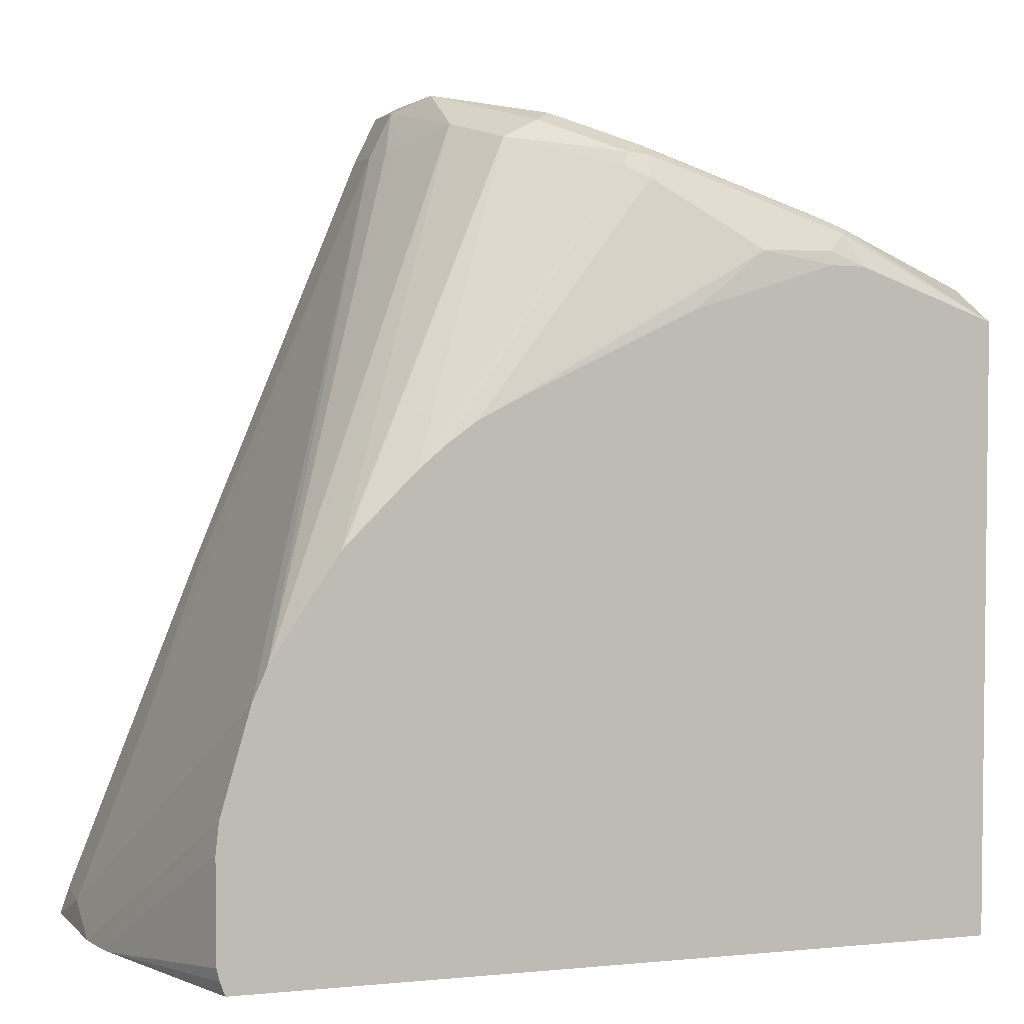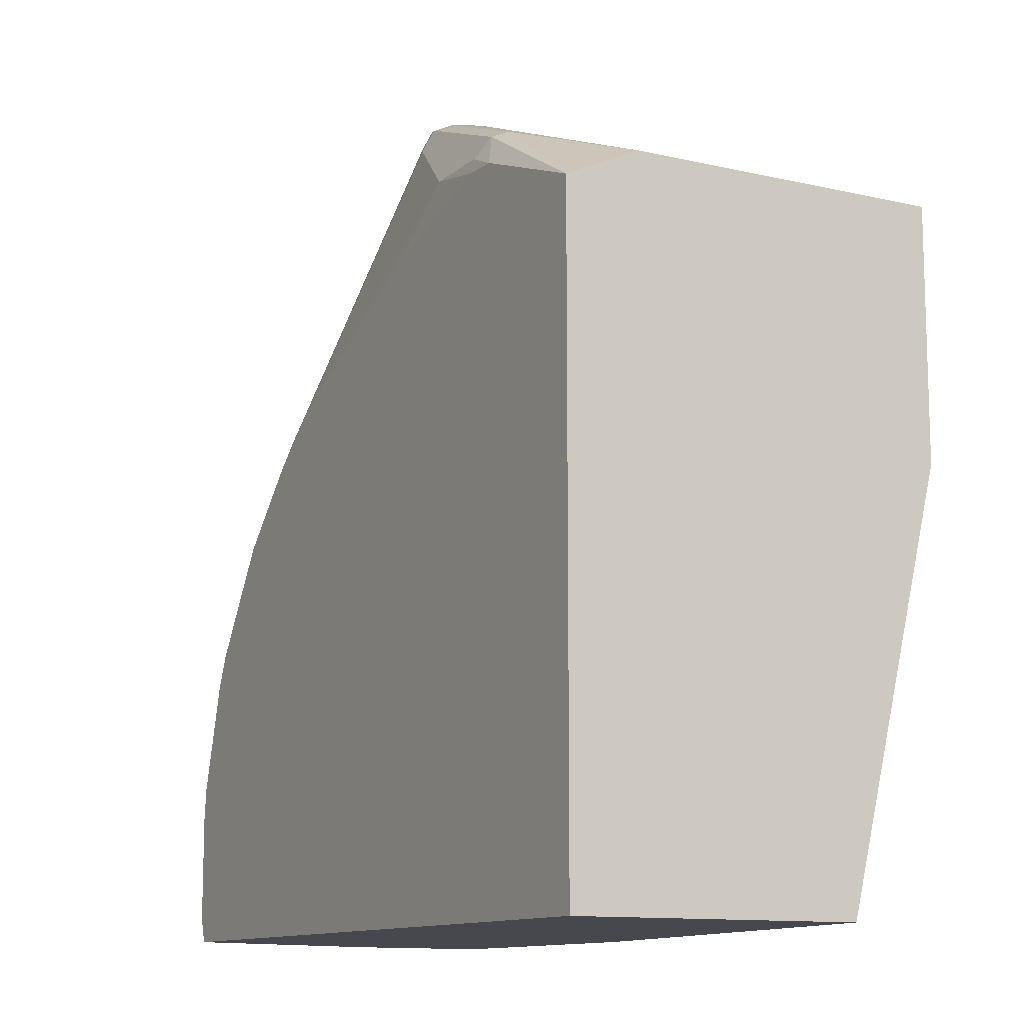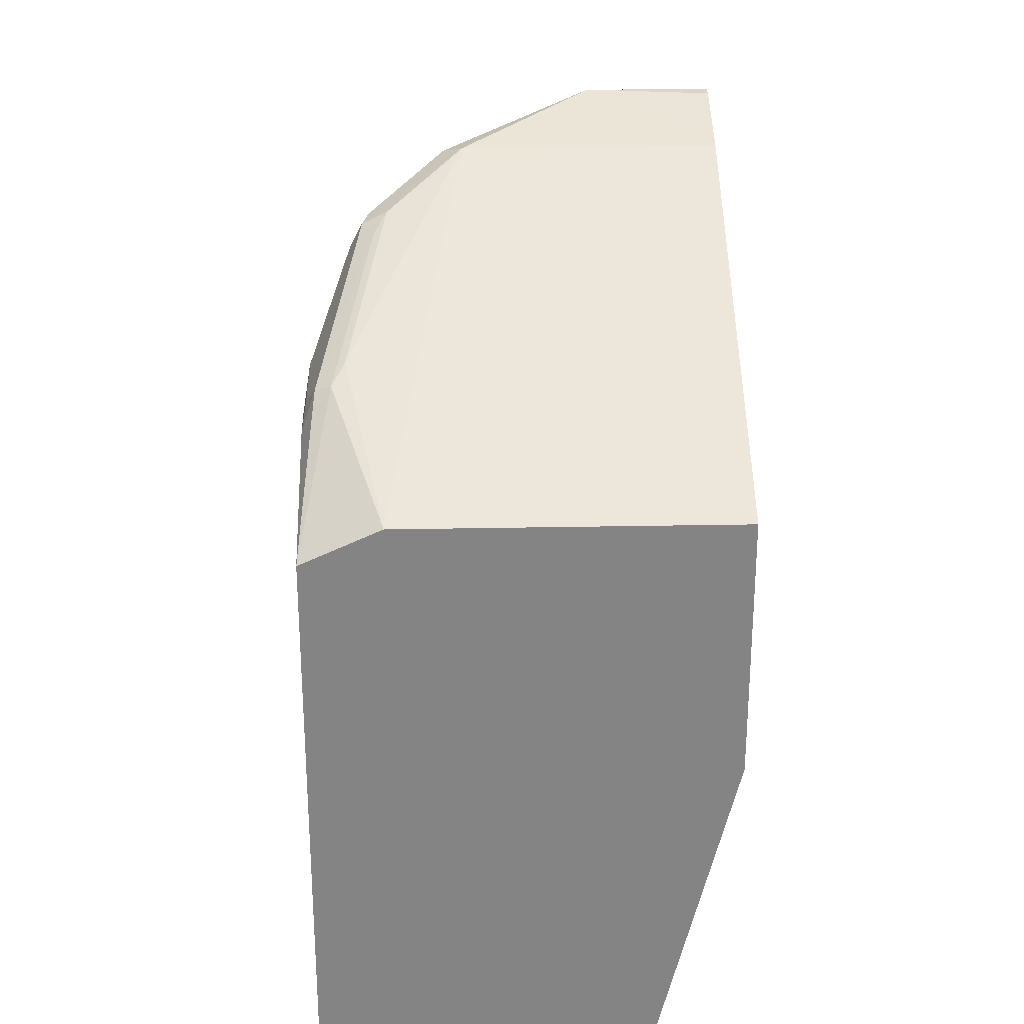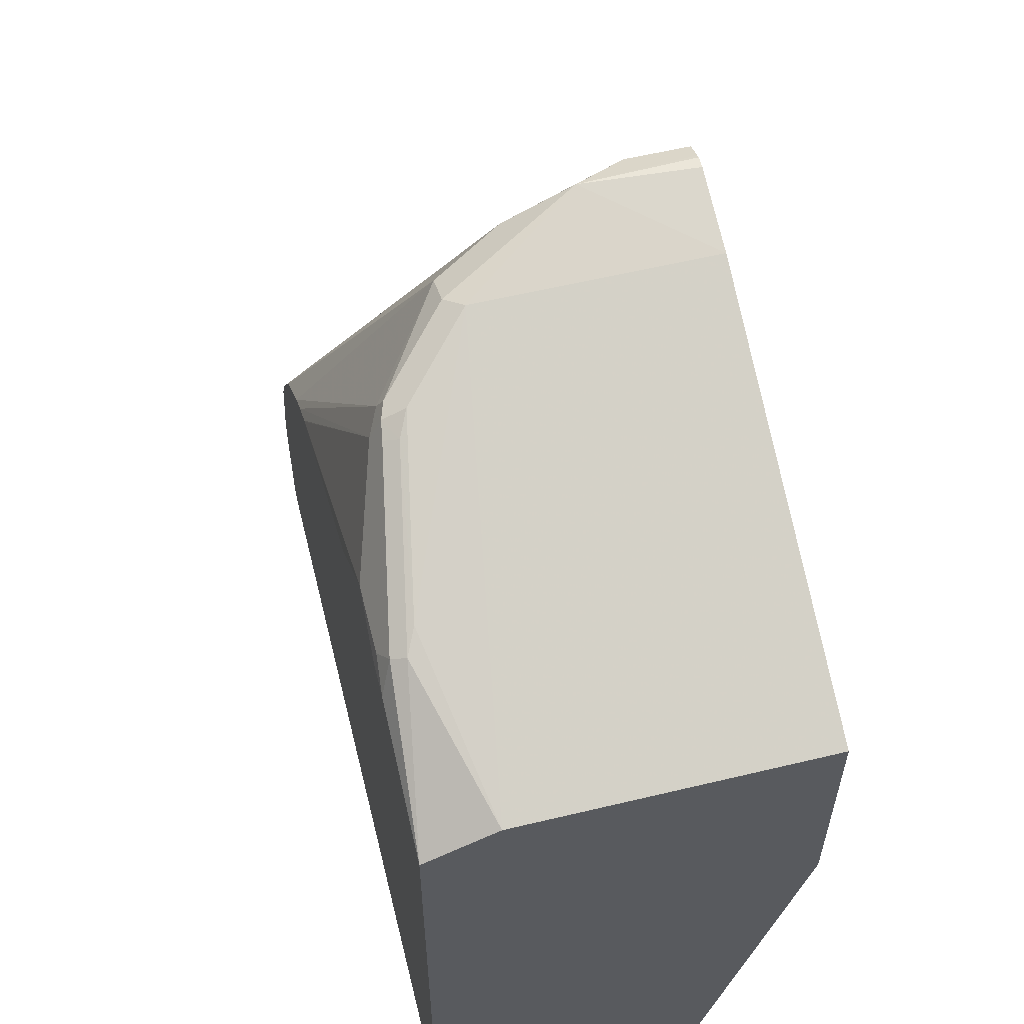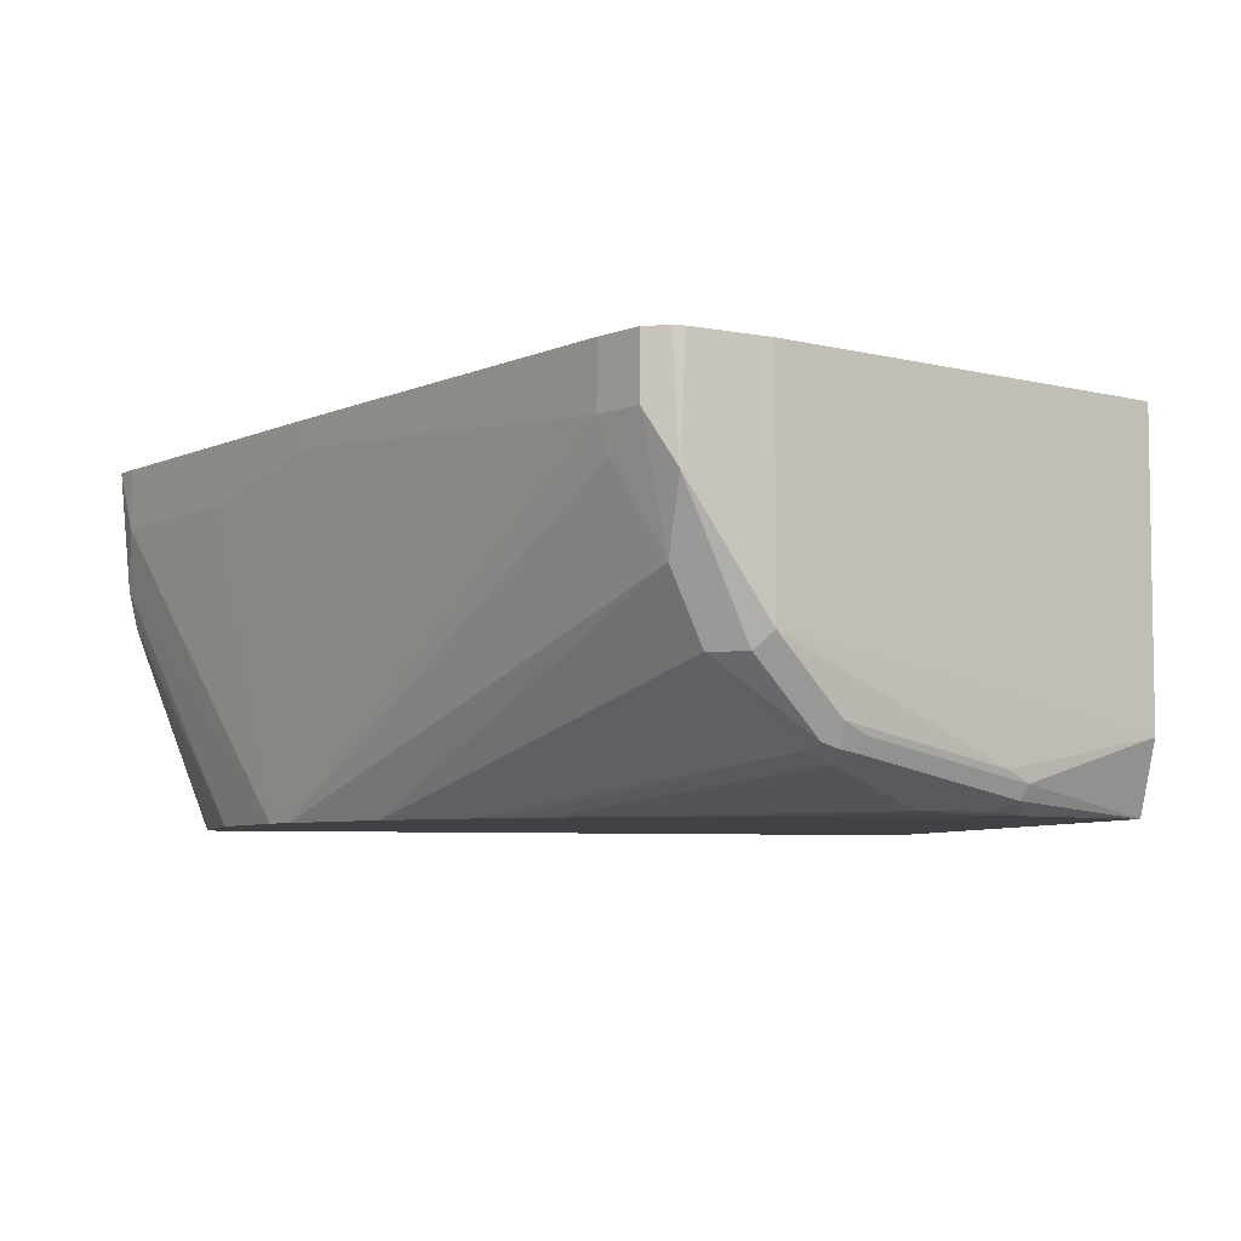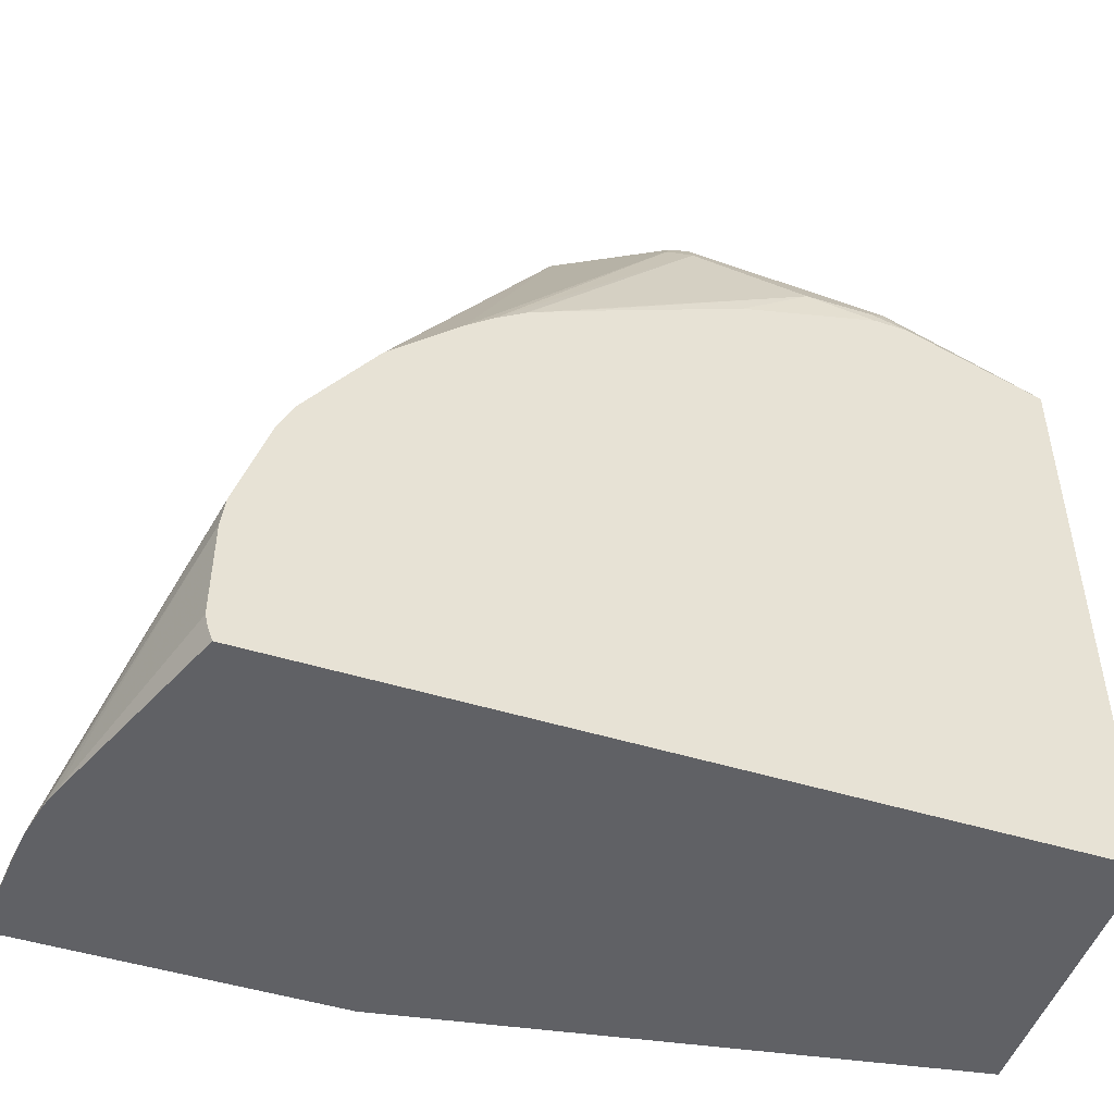
<metadata>
{"format":"obj","ext":"obj","renderer":"f3d","projection":"perspective","resolution":1024,"background":"white","views":[{"elev":3.8,"azim":-17.6,"up":"+Z"},{"elev":-11.8,"azim":61.1,"up":"+Z"},{"elev":28.8,"azim":88.4,"up":"+Z"},{"elev":58.5,"azim":76.1,"up":"+Z"},{"elev":-6.1,"azim":-14.8,"up":"+Y"},{"elev":-49.0,"azim":-18.8,"up":"+Z"}]}
</metadata>
<code>
v -0.4557 0.5199 0.02217
v -0.4501 0.4547 0.02217
v -0.451 0.4871 0.03611
v -0.451 0.5199 0.03611
v -0.2887 0.5199 0.02217
v -0.4462 0.4364 0.02217
v -0.4049 0.3231 0.1067
v -0.3887 0.3231 0.1624
v -0.4149 0.4871 0.1263
v -0.3788 0.5199 0.2165
v -0.001003 0.5199 0.2346
v -0.001003 0.4691 0.02217
v -0.4458 0.4345 0.02217
v -0.4067 0.3231 0.09024
v -0.3813 0.3231 0.1788
v -0.2887 0.4871 0.433
v -0.3788 0.5052 0.2165
v -0.2887 0.5199 0.433
v -0.001003 0.5199 0.3608
v -0.001003 0.3231 0.02217
v -0.4427 0.4255 0.02217
v -0.4067 0.3231 0.03611
v -0.3672 0.3231 0.2001
v -0.2616 0.424 0.4465
v -0.2796 0.4601 0.4375
v -0.2841 0.4691 0.4352
v -0.2826 0.4871 0.445
v -0.2826 0.5199 0.445
v -0.001003 0.3608 0.3608
v -0.2165 0.5199 0.451
v -0.001003 0.3231 0.3434
v -0.4025 0.3231 0.02217
v -0.403 0.3231 0.02364
v -0.4051 0.3231 0.02958
v -0.3452 0.3231 0.233
v -0.2616 0.4601 0.4646
v -0.2766 0.4871 0.457
v -0.2435 0.3879 0.4375
v -0.2255 0.3879 0.4465
v -0.2777 0.5199 0.4549
v -0.09024 0.3428 0.3969
v -0.07818 0.3368 0.3909
v -0.2165 0.3969 0.451
v -0.2586 0.5199 0.463
v -0.08121 0.3293 0.3879
v -0.07217 0.3231 0.371
v -0.3433 0.3231 0.2351
v -0.2646 0.5199 0.463
v -0.2668 0.5199 0.462
v -0.2766 0.5199 0.457
v -0.1925 0.3488 0.421
v -0.1894 0.3518 0.4284
v -0.3072 0.3231 0.2711
v -0.1805 0.3488 0.427
v -0.1805 0.3608 0.433
v -0.1684 0.3548 0.427
v -0.09024 0.3248 0.3789
v -0.1714 0.3473 0.4239
v -0.09024 0.3231 0.3716
v -0.1805 0.3428 0.4149
v -0.2929 0.3231 0.2833
v -0.1263 0.3248 0.3789
v -0.164 0.3231 0.3489
v -0.2775 0.3231 0.2945
v -0.2763 0.3231 0.2952
v -0.2653 0.3231 0.3008
v -0.2544 0.3231 0.3063
f 27 40 28
f 29 41 42
f 29 42 31
f 29 43 41
f 30 44 36
f 36 49 50
f 31 42 45
f 31 45 46
f 35 47 38
f 36 44 48
f 36 48 49
f 36 50 37
f 30 36 43
f 27 37 40
f 24 36 37
f 25 37 26
f 24 39 36
f 24 38 39
f 24 35 38
f 24 37 25
f 23 35 24
f 21 34 22
f 21 33 34
f 21 32 33
f 19 43 29
f 19 30 43
f 16 28 18
f 36 39 43
f 16 27 28
f 26 37 27
f 37 50 40
f 51 60 54
f 38 52 39
f 16 26 27
f 62 67 63
f 62 66 67
f 62 65 66
f 60 65 62
f 60 64 65
f 60 61 64
f 59 62 63
f 57 62 59
f 57 60 62
f 54 56 55
f 54 58 56
f 54 60 58
f 51 61 60
f 38 51 52
f 51 53 61
f 46 57 59
f 45 60 57
f 45 58 60
f 45 56 58
f 45 57 46
f 43 54 55
f 42 56 45
f 41 56 42
f 41 55 56
f 41 43 55
f 39 54 43
f 39 52 54
f 38 53 51
f 38 47 53
f 51 54 52
f 15 26 16
f 9 16 17
f 15 24 25
f 5 11 12
f 3 8 9
f 3 10 4
f 3 17 10
f 3 9 17
f 2 8 3
f 2 7 8
f 2 6 7
f 1 6 2
f 1 13 6
f 1 21 13
f 1 32 21
f 1 20 32
f 1 12 20
f 1 5 12
f 1 11 5
f 1 19 11
f 1 44 30
f 1 48 44
f 1 49 48
f 1 50 49
f 1 40 50
f 1 28 40
f 1 18 28
f 1 10 18
f 1 4 10
f 1 3 4
f 1 2 3
f 15 25 26
f 6 13 7
f 7 13 14
f 1 30 19
f 7 22 34
f 15 23 24
f 7 14 22
f 14 21 22
f 13 21 14
f 11 20 12
f 11 31 20
f 11 29 31
f 11 19 29
f 10 17 16
f 8 16 9
f 8 15 16
f 7 15 8
f 7 23 15
f 7 35 23
f 10 16 18
f 7 53 47
f 7 33 32
f 7 34 33
f 7 47 35
f 7 32 20
f 7 20 31
f 7 31 46
f 7 59 63
f 7 63 67
f 7 46 59
f 7 67 66
f 7 66 65
f 7 65 64
f 7 64 61
f 7 61 53

</code>
